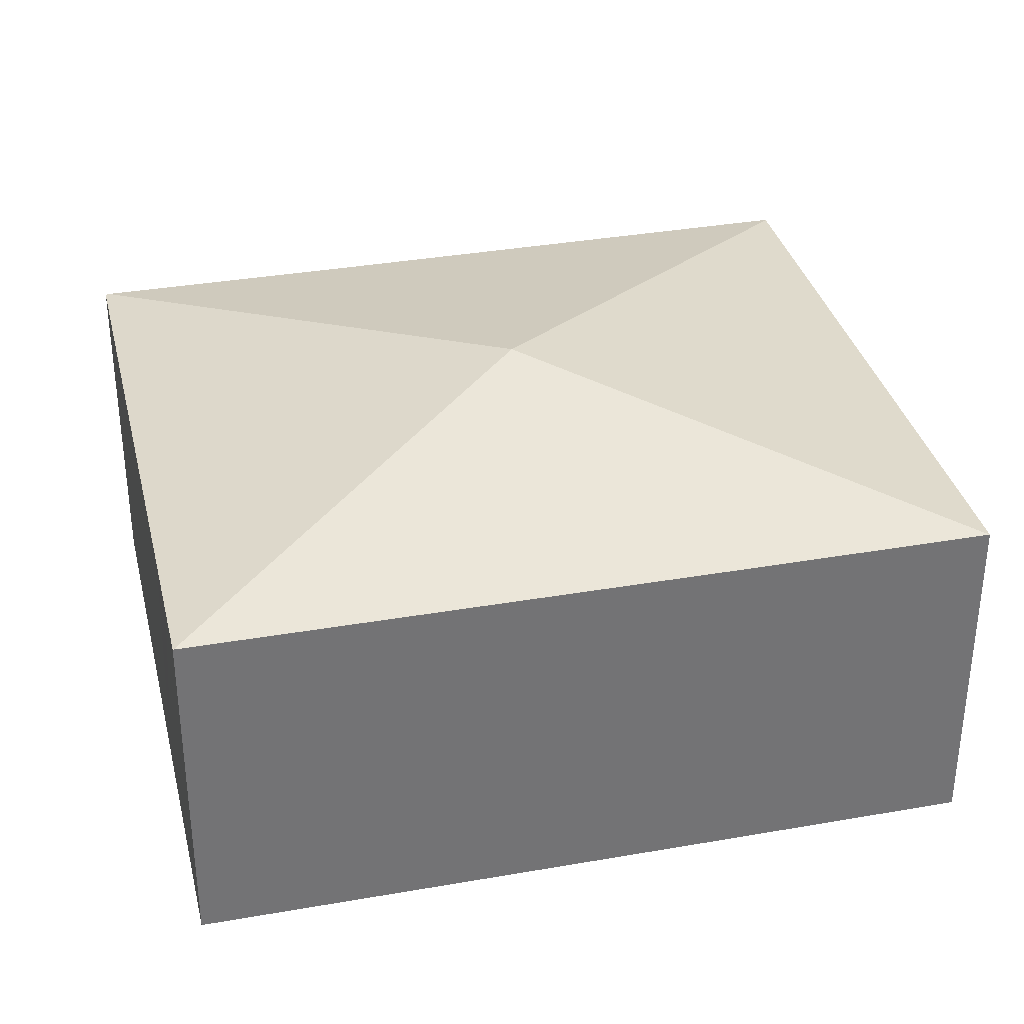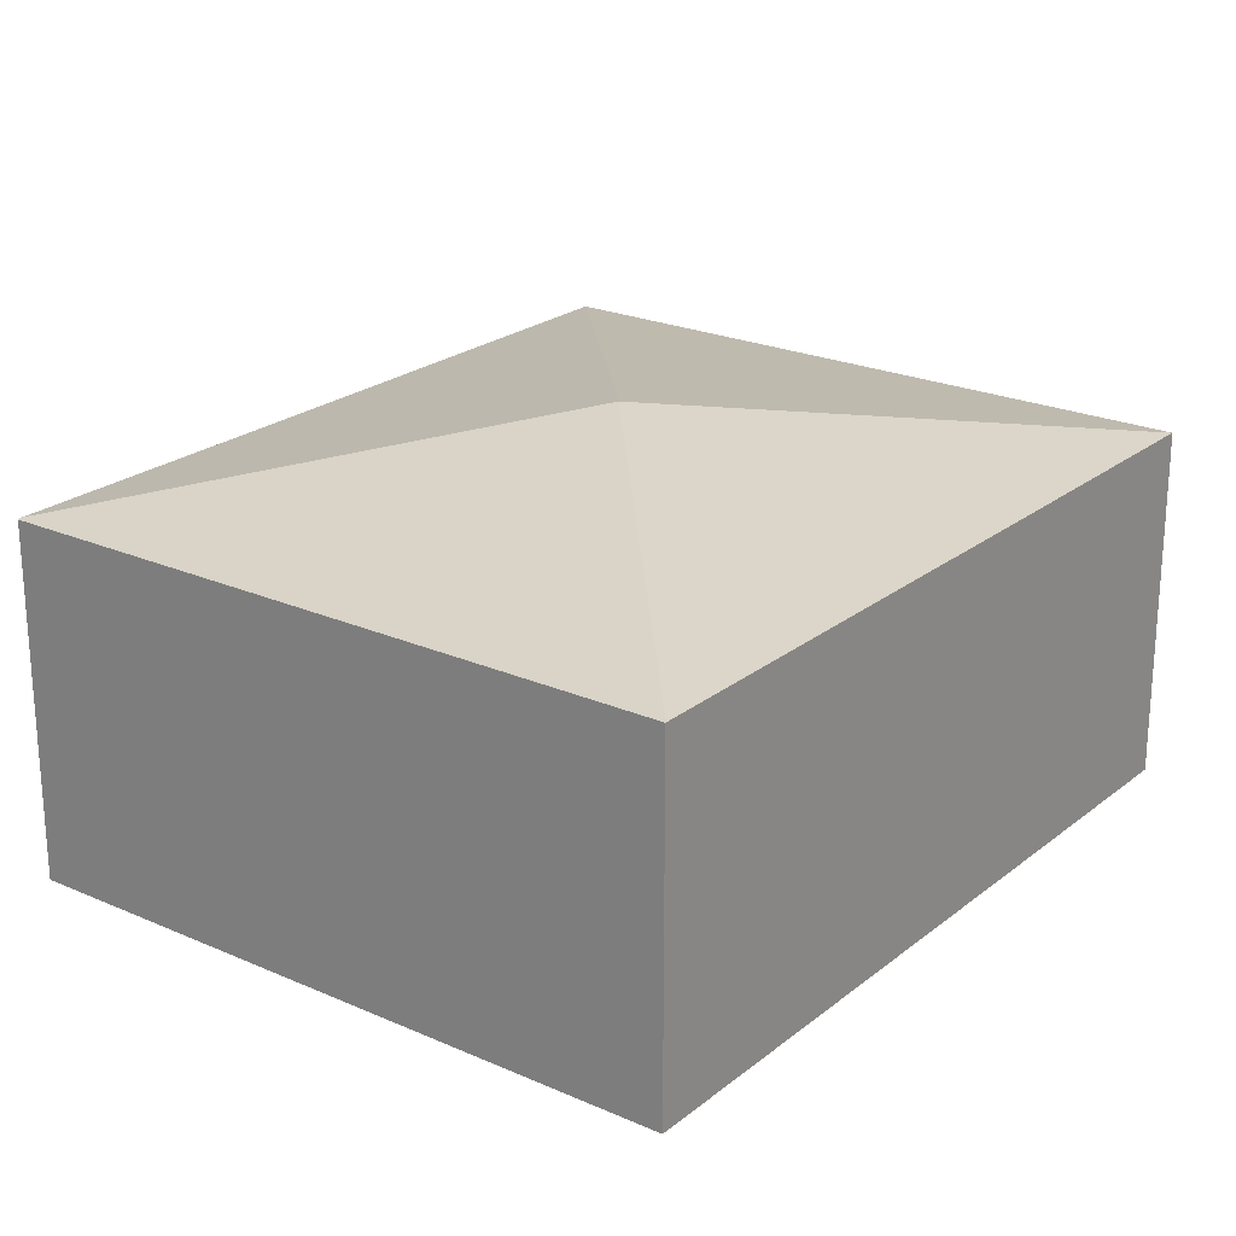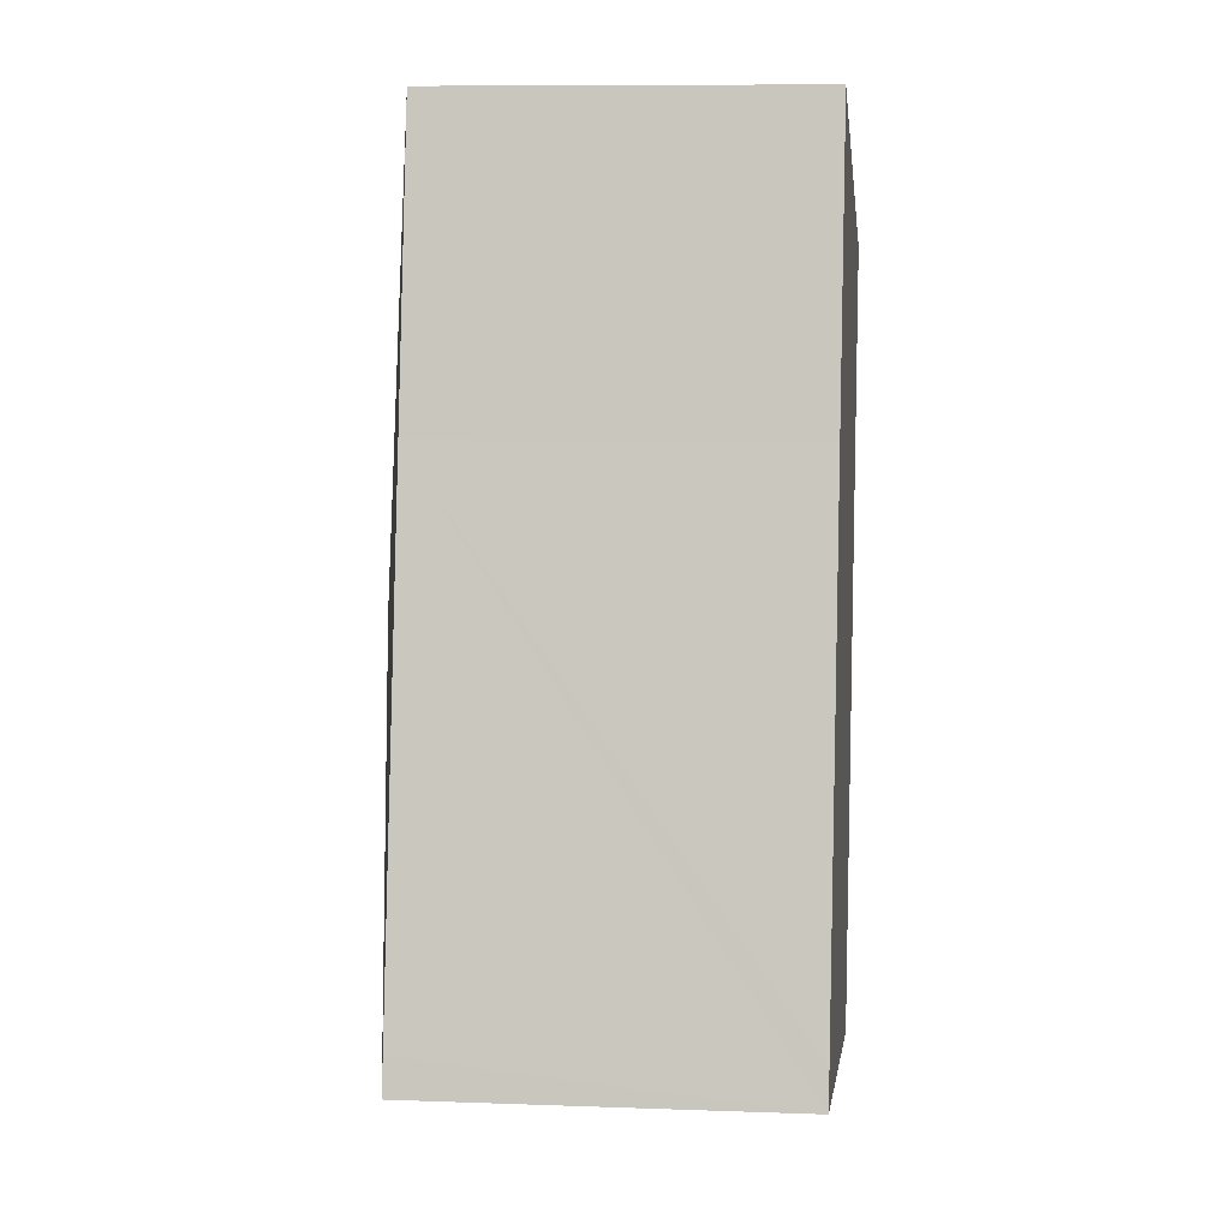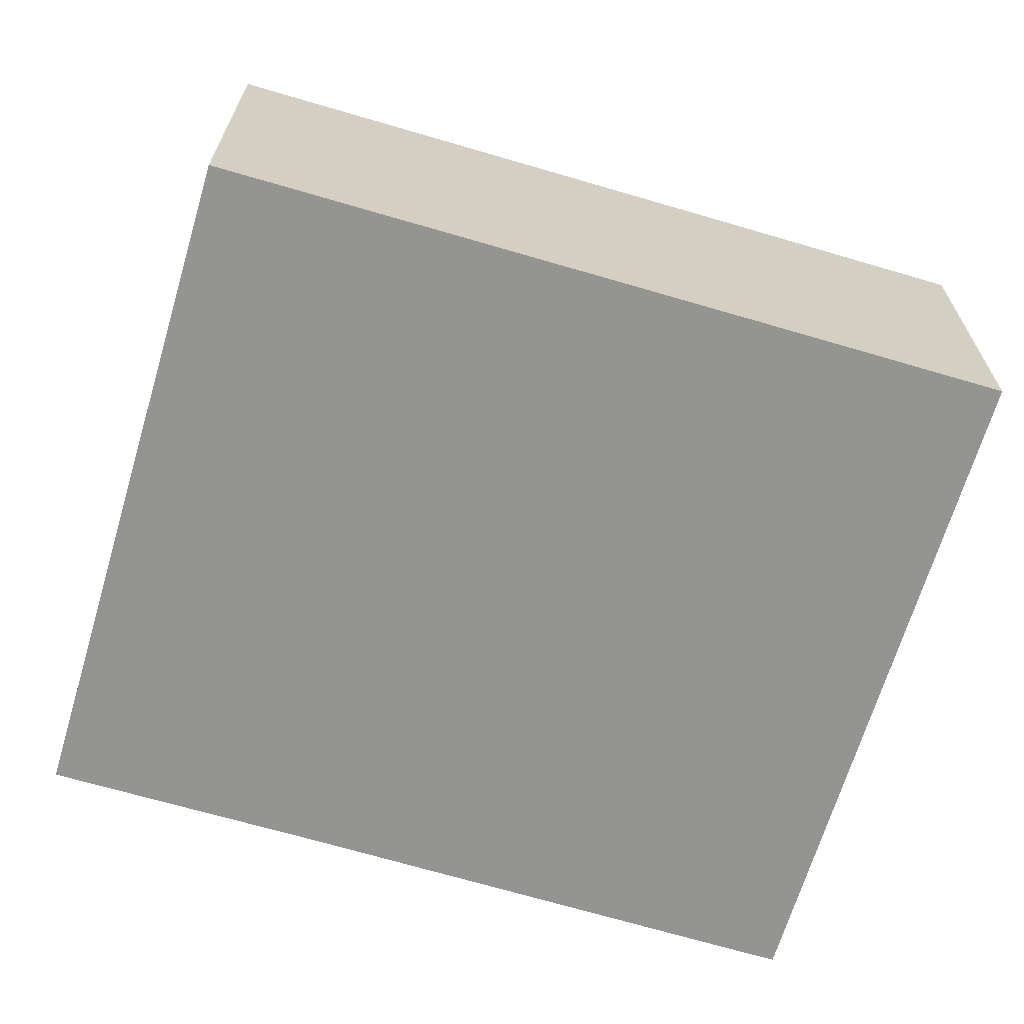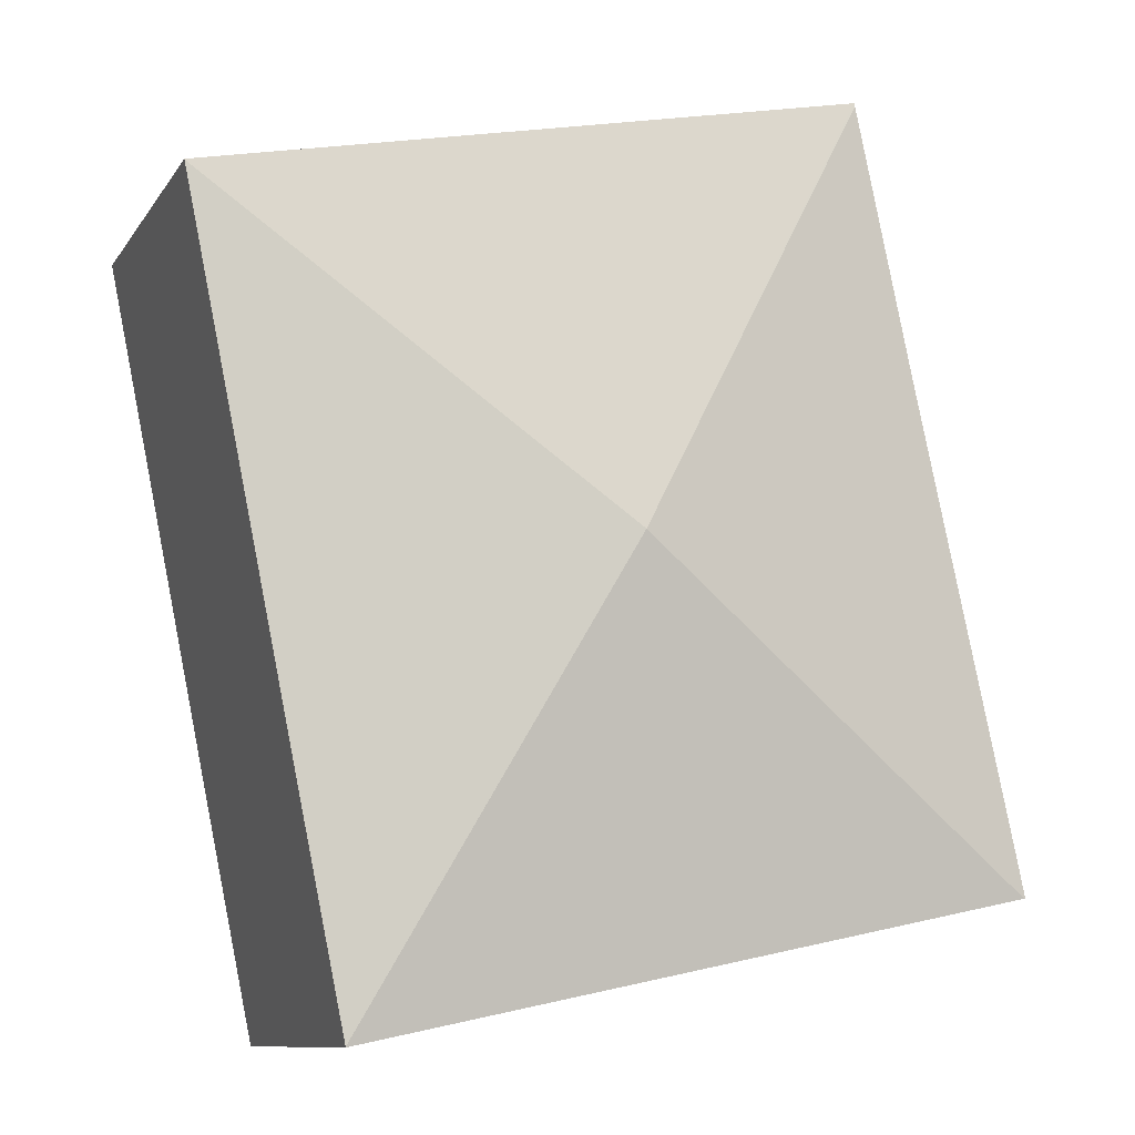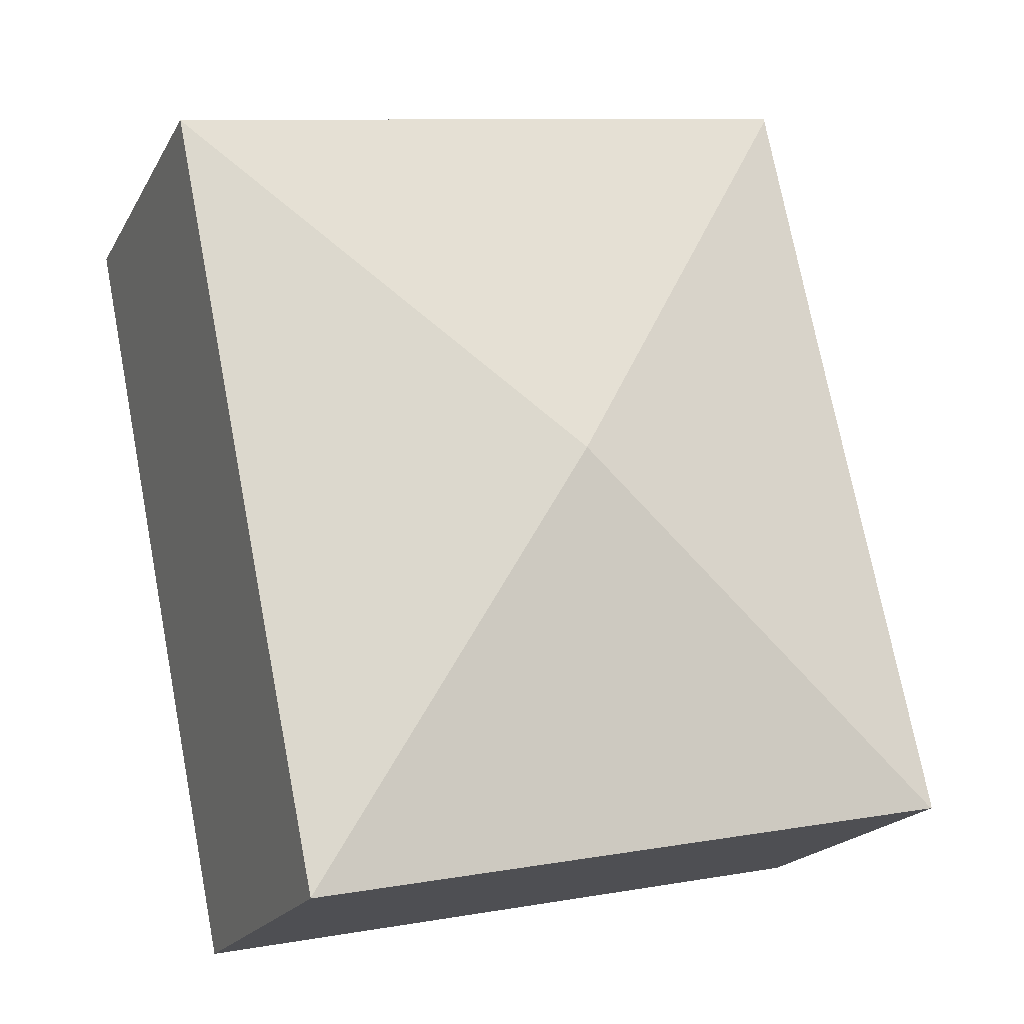
<metadata>
{"format":"obj","ext":"obj","renderer":"f3d","projection":"perspective","resolution":1024,"background":"white","views":[{"elev":34.4,"azim":88.4,"up":"+Y"},{"elev":22.8,"azim":48.7,"up":"+Y"},{"elev":8.6,"azim":-84.1,"up":"+Z"},{"elev":-67.0,"azim":85.2,"up":"+Y"},{"elev":-10.3,"azim":159.6,"up":"+Z"},{"elev":-19.7,"azim":158.4,"up":"+Z"}]}
</metadata>
<code>
v  12.21 12.11 9.356
v  20.03 10.12 -2.212
v  19.65 10.12 -4.07
v  21.15 10.12 3.147
v  24.36 10.12 18.71
v  19.64 10.12 -4.086
v  8.438 10.12 -1.755
v  0.039 10.12 -0.008
v  5.494 10.12 -1.143
v  0.205 10.12 0.985
v  0 10.11 6.193e-16
v  3.168 10.14 14.72
v  4.822 10.14 22.68
v  4.844 10.12 22.78
v  12.88 10.12 21.11
v  16.6 10.12 20.34
v  20.43 10.12 19.54
v  24.36 10.12 18.72
v  18.55 10.12 19.93
v  22.69 10.12 19.07
v  19.65 2.492e-16 -4.07
v  19.64 2.502e-16 -4.086
v  24.36 -1.146e-15 18.71
v  24.36 -1.147e-15 18.72
v  21.15 -1.927e-16 3.147
v  20.03 1.354e-16 -2.212
v  8.438 1.075e-16 -1.755
v  5.494 6.999e-17 -1.143
v  0.039 4.899e-19 -0.008
v  0 0 0
v  0.205 -6.031e-17 0.985
v  3.168 -9.015e-16 14.72
v  4.822 -1.389e-15 22.68
v  4.844 -1.395e-15 22.78
v  12.88 -1.293e-15 21.11
v  16.6 -1.245e-15 20.34
v  18.55 -1.221e-15 19.93
v  22.69 -1.168e-15 19.07
v  20.43 -1.197e-15 19.54
g defaultobject
f 1 2 3
f 2 1 4
f 4 1 5
f 1 3 6
f 7 1 6
f 1 7 8
f 8 7 9
f 10 8 11
f 8 10 1
f 1 10 12
f 1 12 13
f 14 1 13
f 1 14 15
f 1 15 16
f 1 16 17
f 1 17 18
f 17 16 19
f 18 17 20
f 1 18 5
f 21 6 3
f 6 21 22
f 18 23 5
f 23 18 24
f 23 4 5
f 4 23 25
f 4 25 2
f 2 25 26
f 2 26 3
f 3 26 21
f 22 7 6
f 7 22 27
f 7 27 9
f 9 27 8
f 8 27 28
f 8 28 11
f 11 28 29
f 11 29 30
f 30 10 11
f 10 30 12
f 12 30 31
f 12 31 32
f 12 32 13
f 13 32 33
f 13 33 14
f 14 33 34
f 34 15 14
f 15 34 35
f 15 35 16
f 16 35 19
f 19 35 17
f 17 35 36
f 17 36 20
f 20 36 18
f 18 36 37
f 18 37 24
f 24 37 38
f 38 37 39
f 24 25 23
f 25 24 38
f 25 38 26
f 26 38 21
f 21 27 22
f 27 21 38
f 27 38 39
f 27 39 37
f 27 37 36
f 27 36 35
f 27 35 28
f 28 35 34
f 28 34 32
f 28 32 29
f 32 34 33
f 29 32 31
f 29 31 30

</code>
